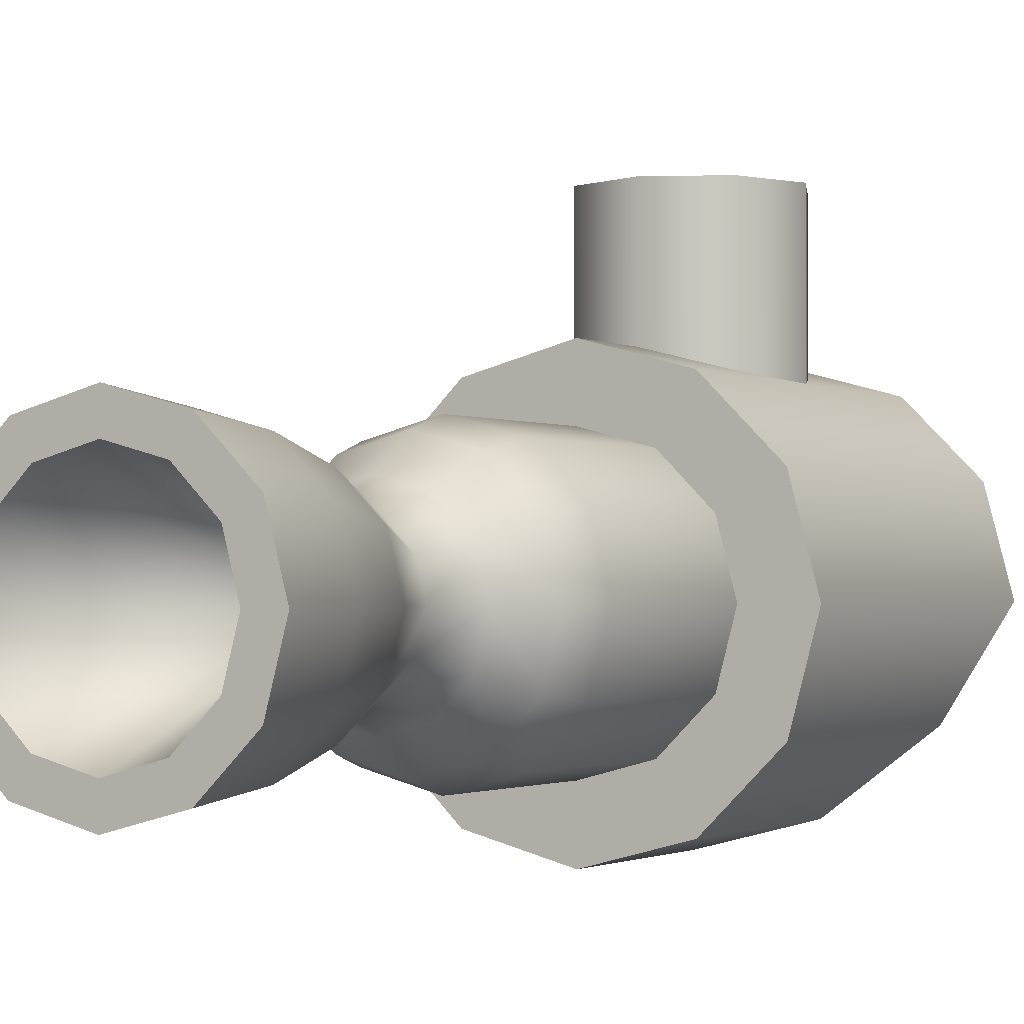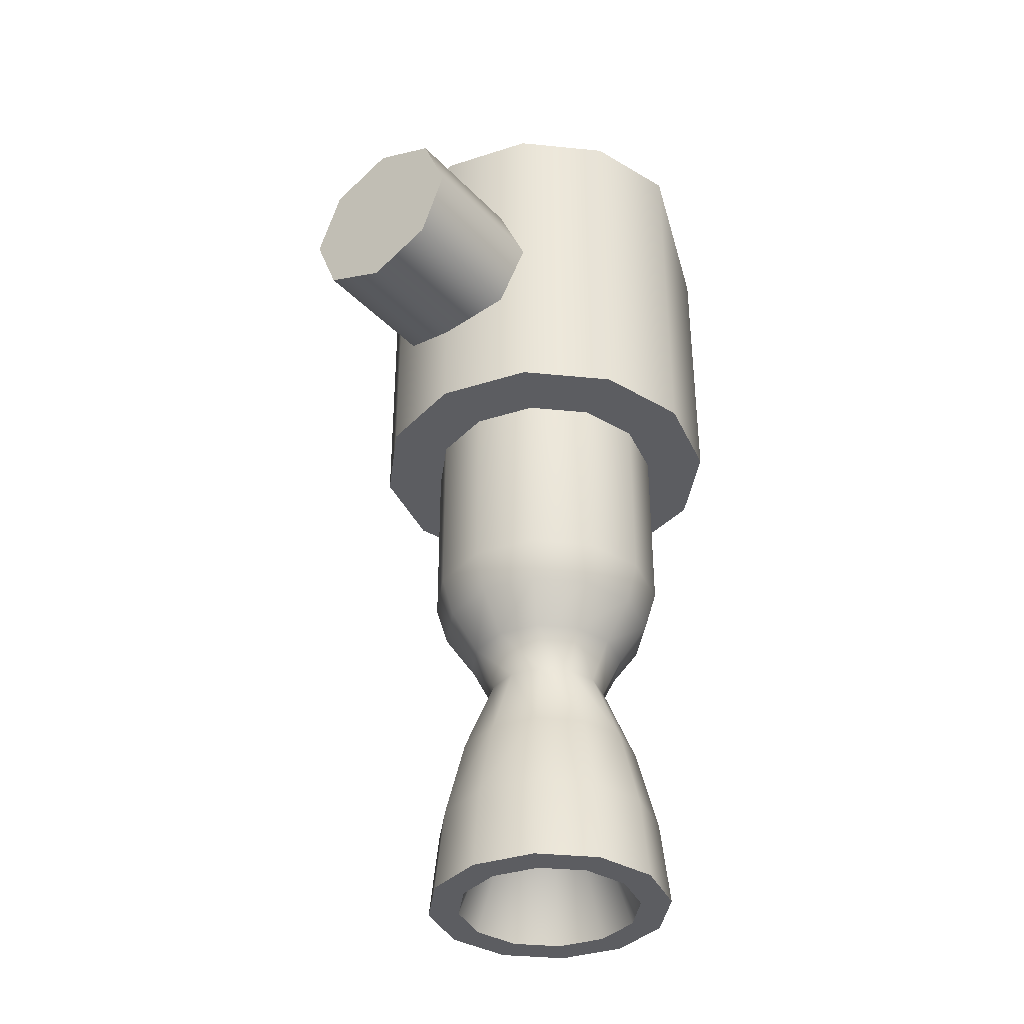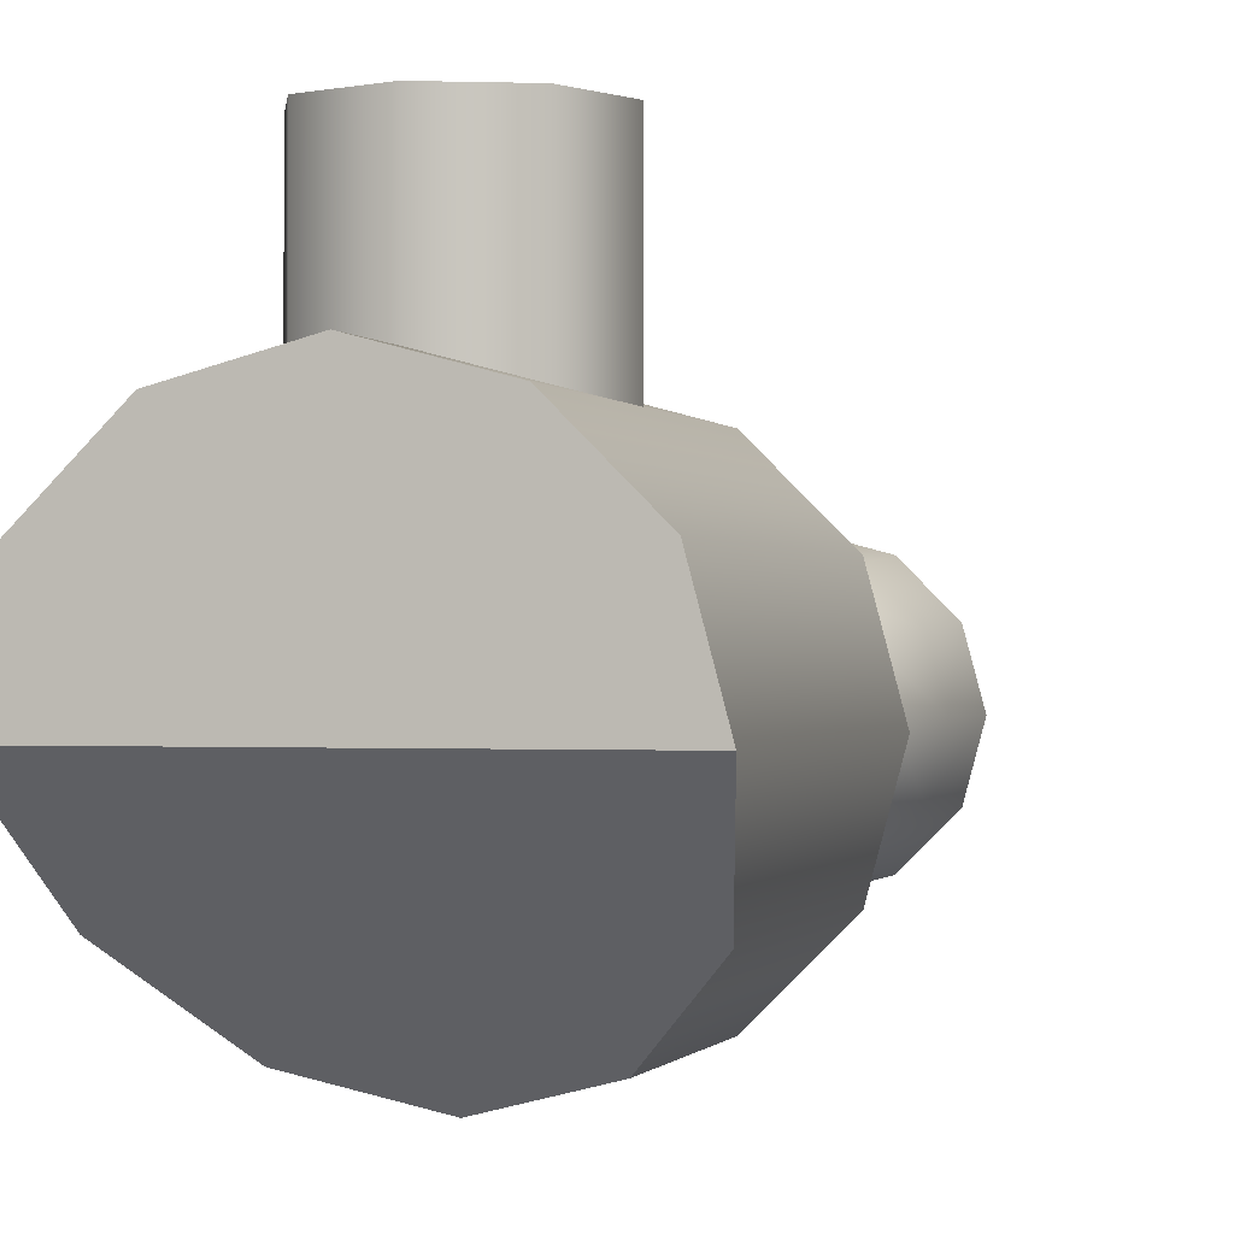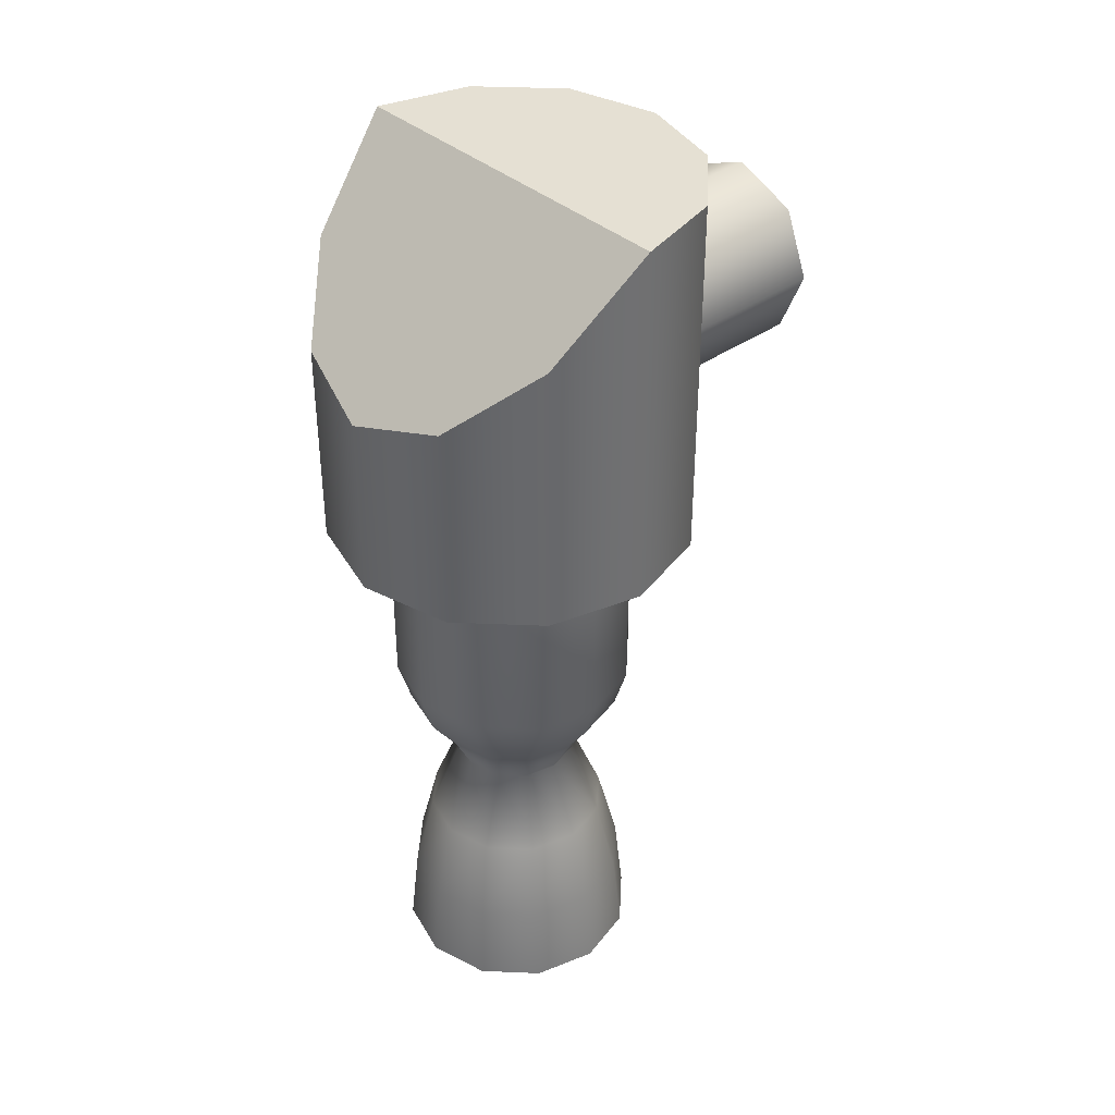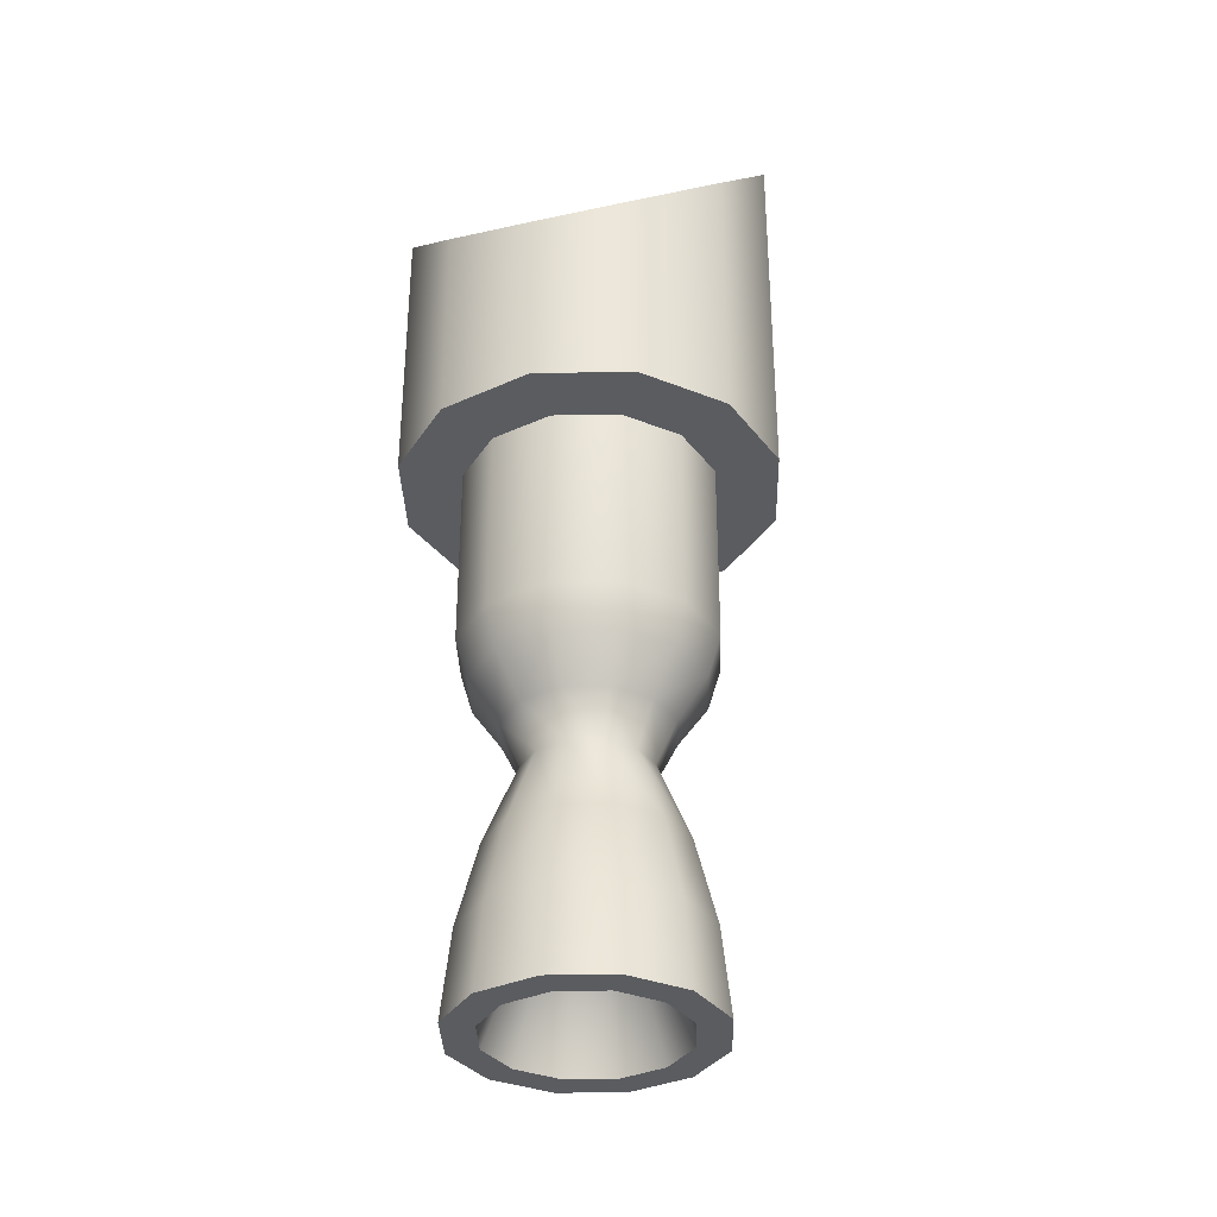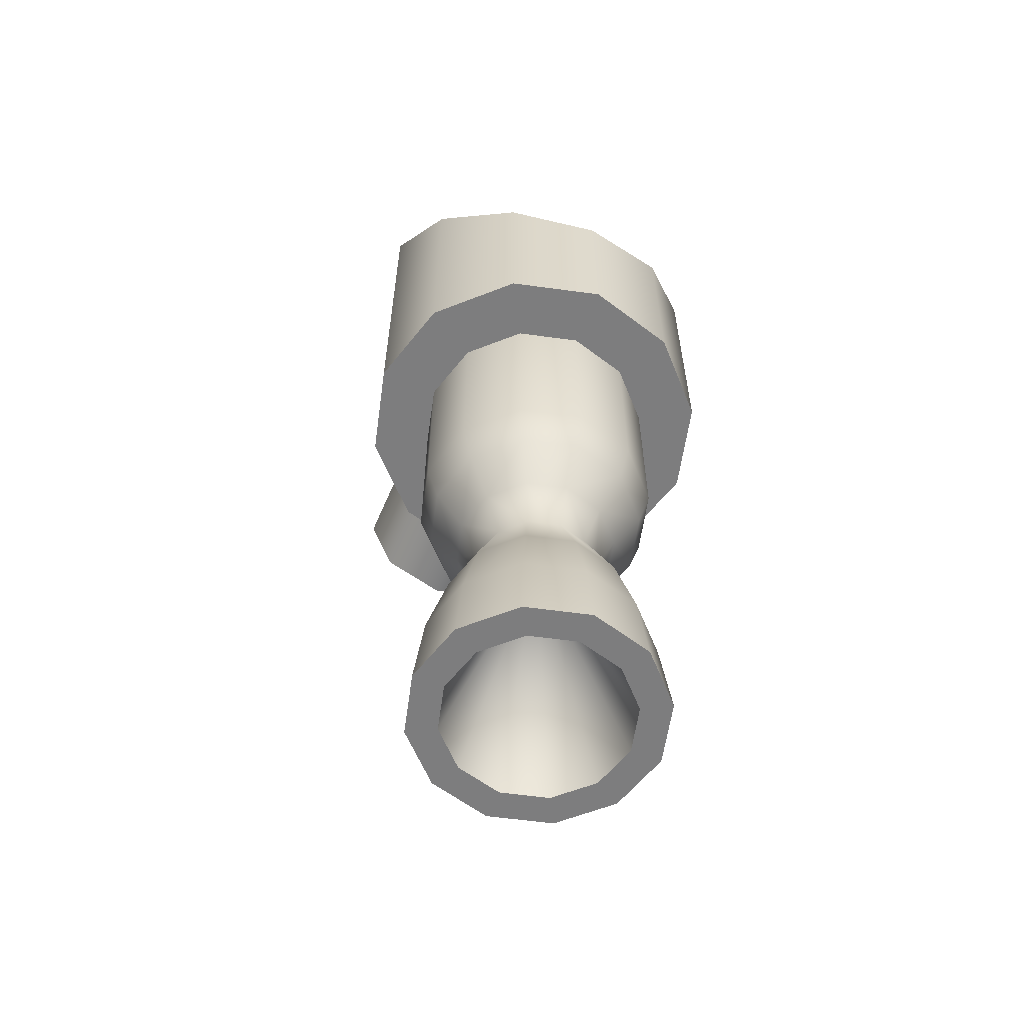
<metadata>
{"format":"obj","ext":"obj","renderer":"f3d","projection":"perspective","resolution":1024,"background":"white","views":[{"elev":-1.3,"azim":29.1,"up":"+Z"},{"elev":-36.8,"azim":37.6,"up":"+Y"},{"elev":-0.5,"azim":-164.1,"up":"+Z"},{"elev":37.9,"azim":-131.9,"up":"+Y"},{"elev":-34.1,"azim":-163.4,"up":"+Y"},{"elev":-59.2,"azim":157.0,"up":"+Y"}]}
</metadata>
<code>
o 1
v -0.025 -0.075 -0.0625
v -0.02165 -0.075 -0.05
v -0.0125 -0.075 -0.04085
v -1.891e-16 -0.075 -0.0375
v 0.0125 -0.075 -0.04085
v 0.02165 -0.075 -0.05
v 0.025 -0.075 -0.0625
v 0.02165 -0.075 -0.075
v 0.0125 -0.075 -0.08415
v -1.768e-16 -0.075 -0.0875
v -0.0125 -0.075 -0.08415
v -0.02165 -0.075 -0.075
v -0.01083 -0.1 -0.05625
v -0.0125 -0.1 -0.0625
v -0.01083 -0.1 -0.06875
v -0.00625 -0.1 -0.07333
v -1.783e-16 -0.1 -0.075
v 0.00625 -0.1 -0.07333
v 0.01083 -0.1 -0.06875
v 0.0125 -0.1 -0.0625
v 0.01083 -0.1 -0.05625
v 0.00625 -0.1 -0.05167
v -1.844e-16 -0.1 -0.05
v -0.00625 -0.1 -0.05167
v -0.02165 -0.15 -0.05
v -0.025 -0.15 -0.0625
v -0.02165 -0.15 -0.075
v -0.0125 -0.15 -0.08415
v -1.738e-16 -0.15 -0.0875
v 0.0125 -0.15 -0.08415
v 0.02165 -0.15 -0.075
v 0.025 -0.15 -0.0625
v 0.02165 -0.15 -0.05
v 0.0125 -0.15 -0.04085
v -1.86e-16 -0.15 -0.0375
v -0.0125 -0.15 -0.04085
v -0.01949 -0.08333 -0.05125
v -0.01125 -0.08333 -0.04301
v -1.88e-16 -0.08333 -0.04
v 0.01125 -0.08333 -0.04301
v 0.01949 -0.08333 -0.05125
v 0.0225 -0.08333 -0.0625
v 0.01949 -0.08333 -0.07375
v 0.01125 -0.08333 -0.08199
v -1.77e-16 -0.08333 -0.085
v -0.01125 -0.08333 -0.08199
v -0.01949 -0.08333 -0.07375
v -0.0225 -0.08333 -0.0625
v -0.01667 -0.09167 -0.0625
v -0.01443 -0.09167 -0.07083
v -0.008333 -0.09167 -0.07693
v -1.778e-16 -0.09167 -0.07917
v 0.008333 -0.09167 -0.07693
v 0.01443 -0.09167 -0.07083
v 0.01667 -0.09167 -0.0625
v 0.01443 -0.09167 -0.05417
v 0.008333 -0.09167 -0.04807
v -1.86e-16 -0.09167 -0.04583
v -0.008333 -0.09167 -0.04807
v -0.01443 -0.09167 -0.05417
v -0.009507 -0.1161 -0.04603
v -1.853e-16 -0.1161 -0.04349
v 0.009507 -0.1161 -0.04603
v 0.01647 -0.1161 -0.05299
v 0.01901 -0.1161 -0.0625
v 0.01647 -0.1161 -0.07201
v 0.009507 -0.1161 -0.07897
v -1.77e-16 -0.1161 -0.08151
v -0.009507 -0.1161 -0.07897
v -0.01647 -0.1161 -0.07201
v -0.01901 -0.1161 -0.0625
v -0.01647 -0.1161 -0.05299
v -0.02008 -0.1327 -0.05091
v -0.02318 -0.1327 -0.0625
v -0.02008 -0.1327 -0.07409
v -0.01159 -0.1327 -0.08258
v -1.755e-16 -0.1327 -0.08568
v 0.01159 -0.1327 -0.08258
v 0.02008 -0.1327 -0.07409
v 0.02318 -0.1327 -0.0625
v 0.02008 -0.1327 -0.05091
v 0.01159 -0.1327 -0.04242
v -1.857e-16 -0.1327 -0.03932
v -0.01159 -0.1327 -0.04242
v -0.01624 -0.15 -0.05312
v -0.01875 -0.15 -0.0625
v -0.01624 -0.15 -0.07187
v -0.009375 -0.15 -0.07874
v -1.748e-16 -0.15 -0.08125
v 0.009375 -0.15 -0.07874
v 0.01624 -0.15 -0.07187
v 0.01875 -0.15 -0.0625
v 0.01624 -0.15 -0.05312
v 0.009375 -0.15 -0.04626
v -1.84e-16 -0.15 -0.04375
v -0.009375 -0.15 -0.04626
v -1.789e-16 -0.1 -0.0625
v -0.02165 -0.0375 -0.075
v -0.0125 -0.0375 -0.08415
v -1.765e-16 -0.0375 -0.0875
v 0.0125 -0.0375 -0.08415
v 0.02165 -0.0375 -0.075
v 0.025 -0.0375 -0.0625
v 0.02165 -0.0375 -0.05
v 0.0125 -0.0375 -0.04085
v -1.888e-16 -0.0375 -0.0375
v -0.0125 -0.0375 -0.04085
v -0.02165 -0.0375 -0.05
v -0.025 -0.0375 -0.0625
v 0.0375 0.0375 -0.0625
v 0.03248 0.0375 -0.04375
v 0.01875 0.0375 -0.03002
v -8.675e-17 0.0375 -0.025
v -0.01875 0.0375 -0.03002
v -0.03248 0.0375 -0.04375
v -0.0375 0.0375 -0.0625
v 0.0375 -0.0375 -0.0625
v 0.03248 -0.0375 -0.04375
v 0.01875 -0.0375 -0.03002
v -8.675e-17 -0.0375 -0.025
v -0.01875 -0.0375 -0.03002
v -0.03248 -0.0375 -0.04375
v -0.0375 -0.0375 -0.0625
v -0.03248 -0.0375 -0.08125
v -0.01875 -0.0375 -0.09498
v -9.594e-17 -0.0375 -0.1
v 0.01875 -0.0375 -0.09498
v 0.03248 -0.0375 -0.08125
v -9.281e-17 0.0375 -0.0625
v -9.339e-17 -0.0375 -0.0625
v 0.03248 0.01875 -0.08125
v 0.01875 0.005024 -0.09498
v -9.594e-17 0 -0.1
v -0.01875 0.005024 -0.09498
v -0.03248 0.01875 -0.08125
v 0.01875 1.741e-17 0
v 0.01326 -0.01326 0
v 1.755e-18 -0.01875 0
v -0.01326 -0.01326 0
v -0.01875 1.511e-17 0
v -0.01326 0.01326 0
v -2.837e-18 0.01875 -6.939e-18
v 0.01326 0.01326 0
v 0.01875 1.511e-17 -0.0375
v 0.01326 -0.01326 -0.0375
v -5.332e-17 -0.01875 -0.0375
v -0.01326 -0.01326 -0.0375
v -0.01875 1.282e-17 -0.0375
v -0.01326 0.01326 -0.0375
v -5.791e-17 0.01875 -0.0375
v 0.01326 0.01326 -0.0375
v 2.168e-19 1.963e-17 -8.674e-19
g 1_1_auv
f 1 48 37 2
f 1 109 98 12
f 2 37 38 3
f 2 108 109 1
f 3 38 39 4
f 3 107 108 2
f 4 39 40 5
f 4 106 107 3
f 5 40 41 6
f 5 105 106 4
f 6 41 42 7
f 6 104 105 5
f 7 42 43 8
f 7 103 104 6
f 8 43 44 9
f 8 102 103 7
f 9 44 45 10
f 9 101 102 8
f 10 45 46 11
f 10 100 101 9
f 11 46 47 12
f 11 99 100 10
f 12 47 48 1
f 12 98 99 11
f 13 60 49 14
f 13 72 61 24
f 14 49 50 15
f 14 71 72 13
f 15 50 51 16
f 15 70 71 14
f 16 51 52 17
f 16 69 70 15
f 17 52 53 18
f 17 68 69 16
f 18 53 54 19
f 18 67 68 17
f 19 54 55 20
f 19 66 67 18
f 20 55 56 21
f 20 65 66 19
f 21 56 57 22
f 21 64 65 20
f 22 57 58 23
f 22 63 64 21
f 23 58 59 24
f 23 62 63 22
f 24 59 60 13
f 24 61 62 23
f 25 73 74 26
f 26 74 75 27
f 27 75 76 28
f 28 76 77 29
f 29 77 78 30
f 30 78 79 31
f 31 79 80 32
f 32 80 81 33
f 33 81 82 34
f 34 82 83 35
f 35 83 84 36
f 36 84 73 25
f 37 48 49 60
f 50 49 48 47
f 51 50 47 46
f 52 51 46 45
f 53 52 45 44
f 54 53 44 43
f 55 54 43 42
f 56 55 42 41
f 57 56 41 40
f 58 57 40 39
f 59 58 39 38
f 60 59 38 37
f 61 72 73 84
f 74 73 72 71
f 75 74 71 70
f 76 75 70 69
f 77 76 69 68
f 78 77 68 67
f 79 78 67 66
f 80 79 66 65
f 81 80 65 64
f 82 81 64 63
f 83 82 63 62
f 84 83 62 61
f 85 97 96
f 86 97 85
f 87 97 86
f 88 97 87
f 89 97 88
f 90 97 89
f 91 97 90
f 92 97 91
f 93 97 92
f 94 97 93
f 95 97 94
f 96 97 95
f 110 131 129
f 117 130 128
f 118 130 117
f 119 130 118
f 120 130 119
f 121 130 120
f 122 130 121
f 123 130 122
f 124 130 123
f 125 130 124
f 126 130 125
f 127 130 126
f 128 130 127
f 129 135 116
f 132 129 131
f 133 129 132
f 134 129 133
f 135 129 134
f 136 152 137
f 137 152 138
f 138 152 139
f 139 152 140
f 140 152 141
f 141 152 142
f 142 152 143
f 143 152 136
f 25 85 96 36
f 26 86 85 25
f 27 87 86 26
f 28 88 87 27
f 29 89 88 28
f 30 90 89 29
f 31 91 90 30
f 32 92 91 31
f 33 93 92 32
f 34 94 93 33
f 35 95 94 34
f 36 96 95 35
f 110 129 111
f 111 129 112
f 112 129 113
f 113 129 114
f 114 129 115
f 115 129 116
f 136 144 151 143
f 137 145 144 136
f 138 146 145 137
f 139 147 146 138
f 140 148 147 139
f 141 149 148 140
f 142 150 149 141
f 143 151 150 142
f 111 118 117 110
f 112 119 118 111
f 113 120 119 112
f 114 121 120 113
f 115 122 121 114
f 116 123 122 115
f 116 135 124 123
f 117 128 131 110
f 124 135 134 125
f 125 134 133 126
f 126 133 132 127
f 127 132 131 128

</code>
